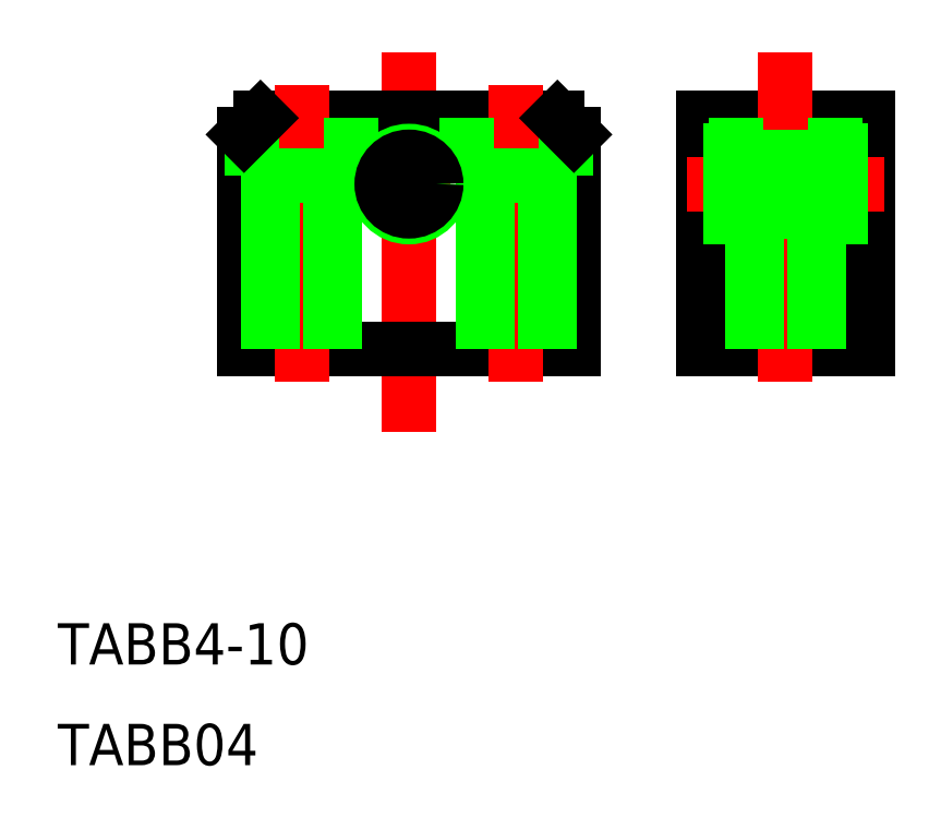
<metadata>
{"format":"dxf","ext":"dxf","renderer":"ezdxf+matplotlib","layout":"modelspace","background":"white","min_lineweight":24,"dpi":150}
</metadata>
<code>
0
SECTION
2
ENTITIES
0
LINE
8
0
10
526.5
20
471.3
30
0
11
526.5
21
458.3
31
0
0
LINE
8
0
10
546.5
20
471.3
30
0
11
546.5
21
458.3
31
0
0
LINE
8
CENTER
10
536.5
20
476.3
30
0
11
536.5
21
453.3
31
0
0
LINE
8
CENTER
10
534
20
468.3
30
0
11
539
21
468.3
31
0
0
LINE
8
0
10
526.5
20
458.3
30
0
11
546.5
21
458.3
31
0
0
LINE
8
0
10
527.5
20
472.3
30
0
11
545.5
21
472.3
31
0
0
LINE
8
CENTER
10
543
20
474.3
30
0
11
543
21
456.3
31
0
0
LINE
8
CENTER
10
530
20
474.3
30
0
11
530
21
456.3
31
0
0
LINE
8
0
10
532
20
468.8
30
0
11
532
21
458.3
31
0
0
LINE
8
0
10
528
20
468.8
30
0
11
528
21
458.3
31
0
0
LINE
8
0
10
545
20
468.8
30
0
11
545
21
458.3
31
0
0
LINE
8
0
10
541
20
468.8
30
0
11
541
21
458.3
31
0
0
LINE
8
0
10
544.8
20
468.8
30
0
11
544.8
21
458.3
31
0
0
LINE
8
0
10
541.3
20
468.8
30
0
11
541.3
21
458.3
31
0
0
LINE
8
0
10
531.8
20
468.8
30
0
11
531.8
21
458.3
31
0
0
LINE
8
0
10
528.3
20
468.8
30
0
11
528.3
21
458.3
31
0
0
LINE
8
0
10
540
20
472.3
30
0
11
540
21
468.8
31
0
0
LINE
8
0
10
546
20
471.8
30
0
11
546
21
468.8
31
0
0
LINE
8
0
10
533
20
472.3
30
0
11
533
21
468.8
31
0
0
LINE
8
0
10
527
20
471.8
30
0
11
527
21
468.8
31
0
0
LINE
8
0
10
527
20
468.8
30
0
11
533
21
468.8
31
0
0
LINE
8
0
10
540
20
468.8
30
0
11
546
21
468.8
31
0
0
LINE
8
0
10
545.5
20
472.3
30
0
11
546.5
21
471.3
31
0
0
LINE
8
0
10
527.5
20
472.3
30
0
11
526.5
21
471.3
31
0
0
LINE
8
0
10
554.3
20
458.3
30
0
11
564.3
21
458.3
31
0
0
LINE
8
0
10
554.3
20
458.3
30
0
11
554.3
21
472.3
31
0
0
LINE
8
0
10
554.3
20
472.3
30
0
11
564.3
21
472.3
31
0
0
LINE
8
0
10
564.3
20
458.3
30
0
11
564.3
21
472.3
31
0
0
LINE
8
0
10
554.3
20
470.3
30
0
11
564.3
21
470.3
31
0
0
LINE
8
0
10
554.3
20
466.3
30
0
11
564.3
21
466.3
31
0
0
LINE
8
CENTER
10
553.3
20
468.3
30
0
11
565.3
21
468.3
31
0
0
LINE
8
CENTER
10
559.3
20
456.3
30
0
11
559.3
21
476.3
31
0
0
LINE
8
0
10
556.3
20
468.8
30
0
11
562.3
21
468.8
31
0
0
LINE
8
0
10
556.3
20
468.8
30
0
11
556.3
21
472.3
31
0
0
LINE
8
0
10
562.3
20
472.3
30
0
11
562.3
21
468.8
31
0
0
LINE
8
0
10
561.1
20
468.8
30
0
11
561.1
21
458.3
31
0
0
LINE
8
0
10
561.3
20
468.8
30
0
11
561.3
21
458.3
31
0
0
LINE
8
0
10
557.6
20
468.8
30
0
11
557.6
21
458.3
31
0
0
LINE
8
0
10
557.3
20
468.8
30
0
11
557.3
21
458.3
31
0
0
TEXT
8
0
10
515.2
20
439.2
30
0
40
2.5
1
TABB4-10
0
TEXT
8
0
10
515.2
20
433.1
30
0
40
2.5
1
TABB04
0
CIRCLE
8
0
10
536.5
20
468.3
30
0
40
2
0
CIRCLE
8
0
10
536.5
20
468.3
30
0
40
1.65
0
LINE
8
0
10
554.3
20
470
30
0
11
564.3
21
470
31
0
0
LINE
8
0
10
554.3
20
466.7
30
0
11
564.3
21
466.7
31
0
0
ENDSEC
0
EOF

</code>
